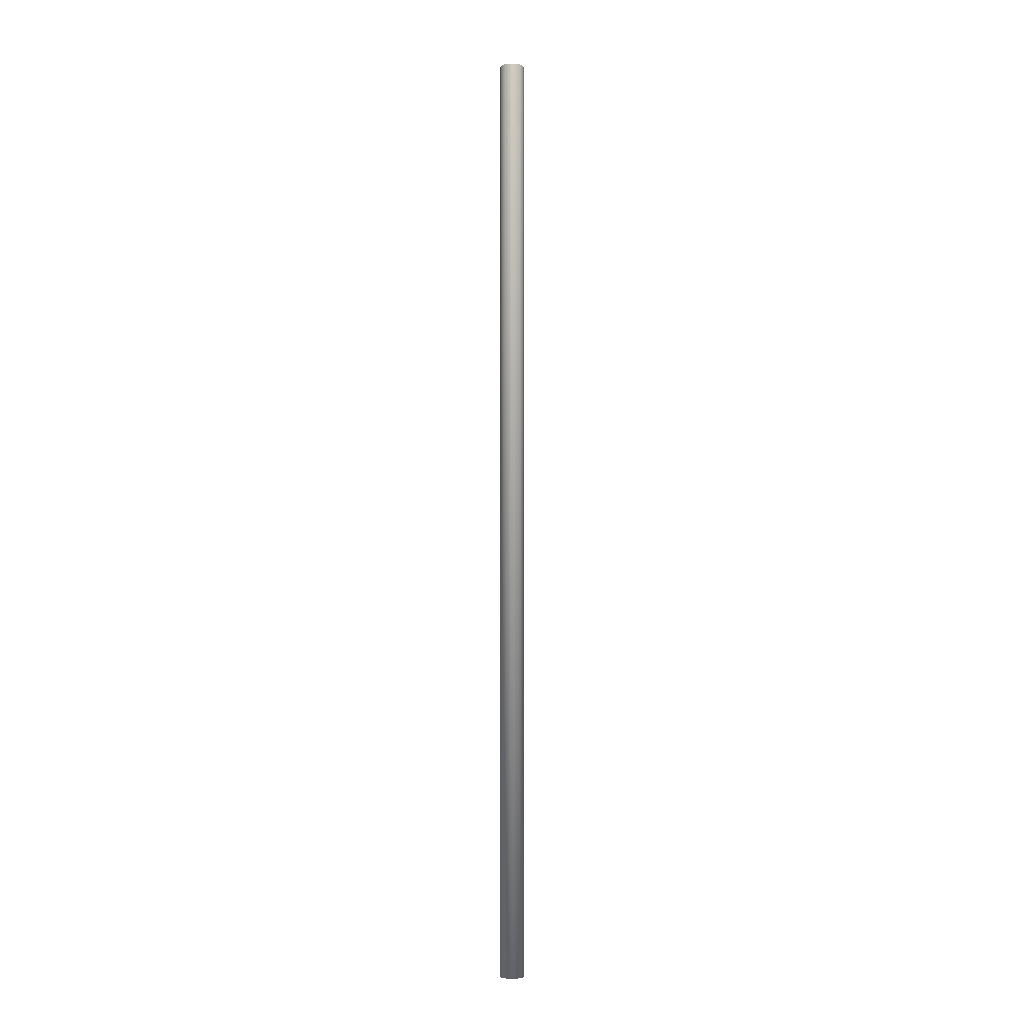
<metadata>
{"format":"obj","ext":"obj","renderer":"f3d","projection":"perspective","resolution":1024,"background":"white","views":[{"elev":-4.9,"azim":-33.1,"up":"+Z"}]}
</metadata>
<code>
g Killsphere
v 9.779e-08 0.5022 -0.5022
v 0.06555 0.4979 -0.5022
v 0.06555 0.4979 37.47
v 9.779e-08 0.5022 37.47
v 0.13 0.4851 -0.5022
v 0.1922 0.464 -0.5022
v 0.1922 0.464 37.47
v 0.13 0.4851 37.47
v 0.13 0.4851 37.47
v 0.06555 0.4979 37.47
v 0.06555 0.4979 -0.5022
v 0.13 0.4851 -0.5022
v -0.1922 0.464 -0.5022
v -0.13 0.4851 -0.5022
v -0.13 0.4851 37.47
v -0.1922 0.464 37.47
v -0.3057 0.3984 -0.5022
v -0.2511 0.4349 -0.5022
v -0.2511 0.4349 37.47
v -0.3057 0.3984 37.47
v -0.2511 -0.4349 -0.5022
v -0.3057 -0.3984 -0.5022
v -0.3057 -0.3985 37.47
v -0.2511 -0.4349 37.47
v -0.13 -0.4851 -0.5022
v -0.1922 -0.464 -0.5022
v -0.1922 -0.464 37.47
v -0.13 -0.4851 37.47
v -0.06543 0.497 -0.5022
v -0.1297 0.4842 -0.5022
v -0.1297 0.4842 37.47
v -0.06543 0.497 37.47
v 0.4341 -0.2506 37.47
v 0.3977 -0.3052 37.47
v 0.3977 -0.3052 -0.5022
v 0.4341 -0.2506 -0.5022
v 0.3551 0.3551 37.47
v 0.3551 0.3551 -0.5022
v 0.3984 0.3057 -0.5022
v 0.3984 0.3057 37.47
v 0.3057 0.3984 37.47
v 0.3057 0.3984 -0.5022
v 0.3551 0.3551 -0.5022
v 0.3551 0.3551 37.47
v 0.2511 0.4349 -0.5022
v 0.3057 0.3984 -0.5022
v 0.3057 0.3984 37.47
v 0.2511 0.4349 37.47
v 0.1922 0.464 -0.5022
v 0.2511 0.4349 -0.5022
v 0.2511 0.4349 37.47
v 0.1922 0.464 37.47
v -0.2511 0.4349 -0.5022
v -0.1922 0.464 -0.5022
v -0.1922 0.464 37.47
v -0.2511 0.4349 37.47
v -0.3551 -0.3551 37.47
v -0.3551 -0.3551 -0.5022
v -0.3984 -0.3057 -0.5022
v -0.3984 -0.3057 37.47
v -0.3057 -0.3984 -0.5022
v -0.3551 -0.3551 -0.5022
v -0.3551 -0.3551 37.47
v -0.3057 -0.3985 37.47
v -0.1922 -0.464 37.47
v -0.1922 -0.464 -0.5022
v -0.2511 -0.4349 -0.5022
v -0.2511 -0.4349 37.47
v 0.1922 -0.464 -0.5022
v 0.13 -0.4851 -0.5022
v 0.13 -0.4851 37.47
v 0.1922 -0.464 37.47
v 0.2511 -0.4349 -0.5022
v 0.1922 -0.464 -0.5022
v 0.1922 -0.464 37.47
v 0.2511 -0.4349 37.47
v 0.3057 -0.3985 37.47
v 0.3057 -0.3984 -0.5022
v 0.2511 -0.4349 -0.5022
v 0.2511 -0.4349 37.47
v 0.3551 -0.3551 37.47
v 0.3551 -0.3551 -0.5022
v 0.3057 -0.3984 -0.5022
v 0.3057 -0.3985 37.47
v 0.4349 0.2511 37.47
v 0.3984 0.3057 37.47
v 0.3984 0.3057 -0.5022
v 0.4349 0.2511 -0.5022
v 0.4979 0.06555 37.47
v 0.4851 0.13 37.47
v 0.4851 0.13 -0.5022
v 0.4979 0.06555 -0.5022
v 2.455e-07 -0.5022 -0.5022
v -0.06555 -0.4979 -0.5022
v -0.06555 -0.4979 37.47
v 2.455e-07 -0.5022 37.47
v -0.464 0.1922 -0.5022
v -0.4349 0.2511 -0.5022
v -0.4349 0.2511 37.47
v -0.464 0.1922 37.47
v -0.4851 -0.13 -0.5022
v -0.4851 -0.13 37.47
v -0.464 -0.1922 37.47
v -0.464 -0.1922 -0.5022
v -0.5013 -1.523e-06 37.47
v -0.5013 2.769e-07 -0.5022
v -0.497 -0.06543 -0.5022
v -0.497 -0.06543 37.47
v 0.497 -0.06543 37.47
v 0.4842 -0.1297 37.47
v 0.4842 -0.1297 -0.5022
v 0.497 -0.06543 -0.5022
v -0.3551 0.3551 -0.5022
v -0.3057 0.3984 -0.5022
v -0.3057 0.3984 37.47
v -0.3551 0.3551 37.47
v -0.3984 0.3057 -0.5022
v -0.3551 0.3551 -0.5022
v -0.3551 0.3551 37.47
v -0.3984 0.3057 37.47
v 0.13 -0.4851 37.47
v 0.13 -0.4851 -0.5022
v 0.06556 -0.4979 -0.5022
v 0.06556 -0.4979 37.47
v 0.3985 -0.3057 -0.5022
v 0.3551 -0.3551 -0.5022
v 0.3551 -0.3551 37.47
v 0.3985 -0.3057 37.47
v -0.4851 0.13 37.47
v -0.4979 0.06555 37.47
v -0.4979 0.06556 -0.5022
v -0.4851 0.13 -0.5022
v 0.5013 -1.718e-06 37.47
v 0.5013 8.173e-08 -0.5022
v 0.497 0.06543 -0.5022
v 0.497 0.06543 37.47
v 0.464 -0.1922 -0.5022
v 0.464 -0.1922 37.47
v 0.4851 -0.13 37.47
v 0.4851 -0.13 -0.5022
v 0.464 -0.1922 -0.5022
v 0.4349 -0.2511 -0.5022
v 0.4349 -0.2511 37.47
v 0.464 -0.1922 37.47
v -0.5022 -1.493e-06 37.47
v -0.5022 2.984e-07 -0.5022
v -0.4979 0.06556 -0.5022
v -0.4979 0.06555 37.47
v -0.4842 0.1297 -0.5022
v -0.497 0.06543 -0.5022
v -0.497 0.06543 37.47
v -0.4842 0.1297 37.47
v -0.4979 -0.06555 -0.5022
v -0.5022 2.984e-07 -0.5022
v -0.5022 -1.493e-06 37.47
v -0.4979 -0.06556 37.47
v -0.06555 0.4979 -0.5022
v 9.779e-08 0.5022 -0.5022
v 9.779e-08 0.5022 37.47
v -0.06555 0.4979 37.47
v -0.06555 0.4979 -0.5022
v -0.06543 0.497 -0.5022
v 9.793e-08 0.5013 -0.5022
v -0.13 0.4851 -0.5022
v -0.1297 0.4842 -0.5022
v -0.06543 0.497 -0.5022
v 0.06556 -0.4979 -0.5022
v 2.455e-07 -0.5022 -0.5022
v 2.455e-07 -0.5022 37.47
v 0.06556 -0.4979 37.47
v 0.4349 -0.2511 -0.5022
v 0.3985 -0.3057 -0.5022
v 0.3985 -0.3057 37.47
v 0.4349 -0.2511 37.47
v 2.453e-07 -0.5013 -0.5022
v 0.06543 -0.497 -0.5022
v 0.06543 -0.497 37.47
v 2.453e-07 -0.5013 37.47
v 0.464 0.1922 -0.5022
v 0.4851 0.13 -0.5022
v 0.4851 0.13 37.47
v 0.464 0.1922 37.47
v 0.4349 0.2511 -0.5022
v 0.464 0.1922 -0.5022
v 0.464 0.1922 37.47
v 0.4349 0.2511 37.47
v -0.4349 -0.2511 37.47
v -0.4349 -0.2511 -0.5022
v -0.464 -0.1922 -0.5022
v -0.464 -0.1922 37.47
v -0.3984 -0.3057 -0.5022
v -0.4349 -0.2511 -0.5022
v -0.4349 -0.2511 37.47
v -0.3984 -0.3057 37.47
v 0.3052 0.3977 -0.5022
v 0.2506 0.4341 -0.5022
v 0.2506 0.4341 37.47
v 0.3052 0.3977 37.47
v 0.1918 0.4631 -0.5022
v 0.1297 0.4842 -0.5022
v 0.1297 0.4842 37.47
v 0.1918 0.4631 37.47
v -0.1297 0.4842 -0.5022
v -0.1918 0.4631 -0.5022
v -0.1918 0.4631 37.47
v -0.1297 0.4842 37.47
v -0.4851 0.13 37.47
v -0.4851 0.13 -0.5022
v -0.464 0.1922 -0.5022
v -0.464 0.1922 37.47
v 0.5022 1.028e-07 -0.5022
v 0.5022 -1.689e-06 37.47
v 0.4979 0.06555 37.47
v 0.4979 0.06555 -0.5022
v -0.1918 -0.4631 -0.5022
v -0.1297 -0.4842 -0.5022
v -0.1297 -0.4842 37.47
v -0.1918 -0.4631 37.47
v 0.5022 1.028e-07 -0.5022
v 0.4979 -0.06555 -0.5022
v 0.4979 -0.06556 37.47
v 0.5022 -1.689e-06 37.47
v 0.1918 -0.4631 -0.5022
v 0.2506 -0.4341 -0.5022
v 0.2506 -0.4341 37.47
v 0.1918 -0.4631 37.47
v 0.3545 -0.3545 -0.5022
v 0.3977 -0.3052 -0.5022
v 0.3977 -0.3052 37.47
v 0.3545 -0.3545 37.47
v 0.3545 0.3545 37.47
v 0.3545 0.3545 -0.5022
v 0.3052 0.3977 -0.5022
v 0.3052 0.3977 37.47
v 0.2506 0.4341 37.47
v 0.2506 0.4341 -0.5022
v 0.1918 0.4631 -0.5022
v 0.1918 0.4631 37.47
v -0.1918 0.4631 -0.5022
v -0.2506 0.4341 -0.5022
v -0.2506 0.4341 37.47
v -0.1918 0.4631 37.47
v -0.2506 0.4341 37.47
v -0.2506 0.4341 -0.5022
v -0.3052 0.3977 -0.5022
v -0.3052 0.3977 37.47
v -0.3545 0.3545 37.47
v -0.3545 0.3545 -0.5022
v -0.3977 0.3052 -0.5022
v -0.3977 0.3052 37.47
v -0.3977 -0.3052 37.47
v -0.3977 -0.3052 -0.5022
v -0.3545 -0.3545 -0.5022
v -0.3545 -0.3545 37.47
v -0.3052 -0.3977 37.47
v -0.3052 -0.3977 -0.5022
v -0.2506 -0.4341 -0.5022
v -0.2506 -0.4341 37.47
v -0.2506 -0.4341 37.47
v -0.2506 -0.4341 -0.5022
v -0.1918 -0.4631 -0.5022
v -0.1918 -0.4631 37.47
v 0.1297 -0.4842 37.47
v 0.1297 -0.4842 -0.5022
v 0.1918 -0.4631 -0.5022
v 0.1918 -0.4631 37.47
v 0.2506 -0.4341 -0.5022
v 0.3052 -0.3977 -0.5022
v 0.3052 -0.3977 37.47
v 0.2506 -0.4341 37.47
v 0.3052 -0.3977 37.47
v 0.3052 -0.3977 -0.5022
v 0.3545 -0.3545 -0.5022
v 0.3545 -0.3545 37.47
v -0.4349 0.2511 37.47
v -0.4349 0.2511 -0.5022
v -0.3984 0.3057 -0.5022
v -0.3984 0.3057 37.47
v -0.497 0.06543 -0.5022
v -0.5013 2.769e-07 -0.5022
v -0.5013 -1.523e-06 37.47
v -0.497 0.06543 37.47
v 9.793e-08 0.5013 37.47
v 9.793e-08 0.5013 -0.5022
v -0.06543 0.497 -0.5022
v -0.06543 0.497 37.47
v 0.3545 0.3545 -0.5022
v 0.3545 0.3545 37.47
v 0.3977 0.3052 37.47
v 0.3977 0.3052 -0.5022
v 0.497 -0.06543 -0.5022
v 0.5013 8.173e-08 -0.5022
v 0.5013 -1.718e-06 37.47
v 0.497 -0.06543 37.47
v -0.3052 0.3977 37.47
v -0.3052 0.3977 -0.5022
v -0.3545 0.3545 -0.5022
v -0.3545 0.3545 37.47
v 0.497 0.06543 -0.5022
v 0.4842 0.1297 -0.5022
v 0.4842 0.1297 37.47
v 0.497 0.06543 37.47
v -0.3545 -0.3545 -0.5022
v -0.3052 -0.3977 -0.5022
v -0.3052 -0.3977 37.47
v -0.3545 -0.3545 37.47
v -0.06543 -0.497 -0.5022
v 2.453e-07 -0.5013 -0.5022
v 2.453e-07 -0.5013 37.47
v -0.06543 -0.497 37.47
v 0.06543 -0.497 37.47
v 0.06543 -0.497 -0.5022
v 0.1297 -0.4842 -0.5022
v 0.1297 -0.4842 37.47
v -0.06555 -0.4979 -0.5022
v -0.13 -0.4851 -0.5022
v -0.13 -0.4851 37.47
v -0.06555 -0.4979 37.47
v -0.06543 -0.497 37.47
v -0.1297 -0.4842 37.47
v -0.1297 -0.4842 -0.5022
v -0.06543 -0.497 -0.5022
v -0.4851 -0.13 -0.5022
v -0.4979 -0.06555 -0.5022
v -0.4979 -0.06556 37.47
v -0.4851 -0.13 37.47
v 9.793e-08 0.5013 37.47
v 0.06543 0.497 37.47
v 0.06543 0.497 -0.5022
v 9.793e-08 0.5013 -0.5022
v 0.4979 -0.06556 37.47
v 0.4979 -0.06555 -0.5022
v 0.4851 -0.13 -0.5022
v 0.4851 -0.13 37.47
v -0.4341 -0.2506 37.47
v -0.4341 -0.2506 -0.5022
v -0.3977 -0.3052 -0.5022
v -0.3977 -0.3052 37.47
v -0.06555 0.4979 -0.5022
v -0.06555 0.4979 37.47
v -0.13 0.4851 37.47
v -0.13 0.4851 -0.5022
v 0.1297 0.4842 -0.5022
v 0.06543 0.497 -0.5022
v 0.06543 0.497 37.47
v 0.1297 0.4842 37.47
v 0.4341 -0.2506 37.47
v 0.4341 -0.2506 -0.5022
v 0.4631 -0.1918 -0.5022
v 0.4631 -0.1918 37.47
v 0.4842 0.1297 37.47
v 0.4842 0.1297 -0.5022
v 0.4631 0.1918 -0.5022
v 0.4631 0.1918 37.47
v 0.4341 0.2506 -0.5022
v 0.4341 0.2506 37.47
v 0.4631 0.1918 37.47
v 0.4631 0.1918 -0.5022
v -0.3977 0.3052 -0.5022
v -0.4341 0.2506 -0.5022
v -0.4341 0.2506 37.47
v -0.3977 0.3052 37.47
v -0.4341 0.2506 37.47
v -0.4341 0.2506 -0.5022
v -0.4631 0.1918 -0.5022
v -0.4631 0.1918 37.47
v -0.4631 0.1918 37.47
v -0.4631 0.1918 -0.5022
v -0.4842 0.1297 -0.5022
v -0.4842 0.1297 37.47
v -0.4842 -0.1297 -0.5022
v -0.4842 -0.1297 37.47
v -0.497 -0.06543 37.47
v -0.497 -0.06543 -0.5022
v -0.4842 -0.1297 -0.5022
v -0.4631 -0.1918 -0.5022
v -0.4631 -0.1918 37.47
v -0.4842 -0.1297 37.47
v -0.4631 -0.1918 -0.5022
v -0.4341 -0.2506 -0.5022
v -0.4341 -0.2506 37.47
v -0.4631 -0.1918 37.47
v 0.4631 -0.1918 -0.5022
v 0.4842 -0.1297 -0.5022
v 0.4842 -0.1297 37.47
v 0.4631 -0.1918 37.47
v 0.4341 0.2506 -0.5022
v 0.3977 0.3052 -0.5022
v 0.3977 0.3052 37.47
v 0.4341 0.2506 37.47
v 0.4349 -0.2511 -0.5022
v 0.464 -0.1922 -0.5022
v 0.4631 -0.1918 -0.5022
v 0.4341 -0.2506 -0.5022
v 0.464 -0.1922 -0.5022
v 0.4851 -0.13 -0.5022
v 0.4842 -0.1297 -0.5022
v 0.4631 -0.1918 -0.5022
v 0.497 -0.06543 -0.5022
v 0.4842 -0.1297 -0.5022
v 0.4851 -0.13 -0.5022
v 0.4979 -0.06555 -0.5022
v 0.4979 -0.06555 -0.5022
v 0.5022 1.028e-07 -0.5022
v 0.5013 8.173e-08 -0.5022
v 0.497 -0.06543 -0.5022
v 0.5022 1.028e-07 -0.5022
v 0.4979 0.06555 -0.5022
v 0.497 0.06543 -0.5022
v 0.5013 8.173e-08 -0.5022
v 0.4842 0.1297 -0.5022
v 0.497 0.06543 -0.5022
v 0.4979 0.06555 -0.5022
v 0.4851 0.13 -0.5022
v 0.4631 0.1918 -0.5022
v 0.4842 0.1297 -0.5022
v 0.4851 0.13 -0.5022
v 0.464 0.1922 -0.5022
v 0.464 0.1922 -0.5022
v 0.4349 0.2511 -0.5022
v 0.4341 0.2506 -0.5022
v 0.4631 0.1918 -0.5022
v 0.3984 0.3057 -0.5022
v 0.3977 0.3052 -0.5022
v 0.4349 0.2511 -0.5022
v 0.3984 0.3057 -0.5022
v 0.3551 0.3551 -0.5022
v 0.3545 0.3545 -0.5022
v 0.3977 0.3052 -0.5022
v 0.3052 0.3977 -0.5022
v 0.3545 0.3545 -0.5022
v 0.3551 0.3551 -0.5022
v 0.3057 0.3984 -0.5022
v 0.3057 0.3984 -0.5022
v 0.2511 0.4349 -0.5022
v 0.2506 0.4341 -0.5022
v 0.3052 0.3977 -0.5022
v 0.2511 0.4349 -0.5022
v 0.1922 0.464 -0.5022
v 0.1918 0.4631 -0.5022
v 0.2506 0.4341 -0.5022
v 0.1922 0.464 -0.5022
v 0.13 0.4851 -0.5022
v 0.1297 0.4842 -0.5022
v 0.1918 0.4631 -0.5022
v 0.06543 0.497 -0.5022
v 0.1297 0.4842 -0.5022
v 0.13 0.4851 -0.5022
v 0.06555 0.4979 -0.5022
v 0.06555 0.4979 -0.5022
v 9.779e-08 0.5022 -0.5022
v 9.793e-08 0.5013 -0.5022
v 0.06543 0.497 -0.5022
v -0.1918 0.4631 -0.5022
v -0.1297 0.4842 -0.5022
v -0.13 0.4851 -0.5022
v -0.1922 0.464 -0.5022
v -0.1922 0.464 -0.5022
v -0.2511 0.4349 -0.5022
v -0.2506 0.4341 -0.5022
v -0.1918 0.4631 -0.5022
v -0.3052 0.3977 -0.5022
v -0.2506 0.4341 -0.5022
v -0.2511 0.4349 -0.5022
v -0.3057 0.3984 -0.5022
v -0.3545 0.3545 -0.5022
v -0.3052 0.3977 -0.5022
v -0.3057 0.3984 -0.5022
v -0.3551 0.3551 -0.5022
v -0.3551 0.3551 -0.5022
v -0.3984 0.3057 -0.5022
v -0.3977 0.3052 -0.5022
v -0.3545 0.3545 -0.5022
v -0.3984 0.3057 -0.5022
v -0.4349 0.2511 -0.5022
v -0.4341 0.2506 -0.5022
v -0.3977 0.3052 -0.5022
v -0.4631 0.1918 -0.5022
v -0.4341 0.2506 -0.5022
v -0.4349 0.2511 -0.5022
v -0.464 0.1922 -0.5022
v -0.4842 0.1297 -0.5022
v -0.4631 0.1918 -0.5022
v -0.464 0.1922 -0.5022
v -0.4851 0.13 -0.5022
v -0.497 0.06543 -0.5022
v -0.4842 0.1297 -0.5022
v -0.4851 0.13 -0.5022
v -0.4979 0.06556 -0.5022
v -0.4979 0.06556 -0.5022
v -0.5022 2.984e-07 -0.5022
v -0.5013 2.769e-07 -0.5022
v -0.497 0.06543 -0.5022
v -0.5022 2.984e-07 -0.5022
v -0.4979 -0.06555 -0.5022
v -0.497 -0.06543 -0.5022
v -0.5013 2.769e-07 -0.5022
v -0.4842 -0.1297 -0.5022
v -0.497 -0.06543 -0.5022
v -0.4979 -0.06555 -0.5022
v -0.4851 -0.13 -0.5022
v -0.4851 -0.13 -0.5022
v -0.464 -0.1922 -0.5022
v -0.4631 -0.1918 -0.5022
v -0.4842 -0.1297 -0.5022
v -0.464 -0.1922 -0.5022
v -0.4349 -0.2511 -0.5022
v -0.4341 -0.2506 -0.5022
v -0.4631 -0.1918 -0.5022
v -0.4349 -0.2511 -0.5022
v -0.3984 -0.3057 -0.5022
v -0.3977 -0.3052 -0.5022
v -0.4341 -0.2506 -0.5022
v -0.3545 -0.3545 -0.5022
v -0.3977 -0.3052 -0.5022
v -0.3984 -0.3057 -0.5022
v -0.3551 -0.3551 -0.5022
v -0.3052 -0.3977 -0.5022
v -0.3545 -0.3545 -0.5022
v -0.3551 -0.3551 -0.5022
v -0.3057 -0.3984 -0.5022
v -0.3057 -0.3984 -0.5022
v -0.2511 -0.4349 -0.5022
v -0.2506 -0.4341 -0.5022
v -0.3052 -0.3977 -0.5022
v -0.1918 -0.4631 -0.5022
v -0.2506 -0.4341 -0.5022
v -0.2511 -0.4349 -0.5022
v -0.1922 -0.464 -0.5022
v -0.1922 -0.464 -0.5022
v -0.13 -0.4851 -0.5022
v -0.1297 -0.4842 -0.5022
v -0.1918 -0.4631 -0.5022
v -0.06543 -0.497 -0.5022
v -0.1297 -0.4842 -0.5022
v -0.13 -0.4851 -0.5022
v -0.06555 -0.4979 -0.5022
v 2.453e-07 -0.5013 -0.5022
v -0.06543 -0.497 -0.5022
v -0.06555 -0.4979 -0.5022
v 2.455e-07 -0.5022 -0.5022
v 2.455e-07 -0.5022 -0.5022
v 0.06556 -0.4979 -0.5022
v 0.06543 -0.497 -0.5022
v 2.453e-07 -0.5013 -0.5022
v 0.06556 -0.4979 -0.5022
v 0.13 -0.4851 -0.5022
v 0.1297 -0.4842 -0.5022
v 0.06543 -0.497 -0.5022
v 0.1918 -0.4631 -0.5022
v 0.1297 -0.4842 -0.5022
v 0.13 -0.4851 -0.5022
v 0.1922 -0.464 -0.5022
v 0.2506 -0.4341 -0.5022
v 0.1918 -0.4631 -0.5022
v 0.1922 -0.464 -0.5022
v 0.2511 -0.4349 -0.5022
v 0.2511 -0.4349 -0.5022
v 0.3057 -0.3984 -0.5022
v 0.3052 -0.3977 -0.5022
v 0.2506 -0.4341 -0.5022
v 0.3057 -0.3984 -0.5022
v 0.3551 -0.3551 -0.5022
v 0.3545 -0.3545 -0.5022
v 0.3052 -0.3977 -0.5022
v 0.3977 -0.3052 -0.5022
v 0.3545 -0.3545 -0.5022
v 0.3551 -0.3551 -0.5022
v 0.3985 -0.3057 -0.5022
v 0.4341 -0.2506 -0.5022
v 0.3977 -0.3052 -0.5022
v 0.3985 -0.3057 -0.5022
v 0.4349 -0.2511 -0.5022
g Killsphere_0
f 3 2 1
f 4 3 1
f 7 6 5
f 8 7 5
f 11 10 9
f 12 11 9
f 15 14 13
f 16 15 13
f 19 18 17
f 20 19 17
f 23 22 21
f 24 23 21
f 27 26 25
f 28 27 25
f 31 30 29
f 32 31 29
f 35 34 33
f 36 35 33
f 39 38 37
f 40 39 37
f 43 42 41
f 44 43 41
f 47 46 45
f 48 47 45
f 51 50 49
f 52 51 49
f 55 54 53
f 56 55 53
f 59 58 57
f 60 59 57
f 63 62 61
f 64 63 61
f 67 66 65
f 68 67 65
f 71 70 69
f 72 71 69
f 75 74 73
f 76 75 73
f 79 78 77
f 80 79 77
f 83 82 81
f 84 83 81
f 87 86 85
f 88 87 85
f 91 90 89
f 92 91 89
f 95 94 93
f 96 95 93
f 99 98 97
f 100 99 97
f 103 102 101
f 104 103 101
f 107 106 105
f 108 107 105
f 111 110 109
f 112 111 109
f 115 114 113
f 116 115 113
f 119 118 117
f 120 119 117
f 123 122 121
f 124 123 121
f 127 126 125
f 128 127 125
f 131 130 129
f 132 131 129
f 135 134 133
f 136 135 133
f 139 138 137
f 140 139 137
f 143 142 141
f 144 143 141
f 147 146 145
f 148 147 145
f 151 150 149
f 152 151 149
f 155 154 153
f 156 155 153
f 159 158 157
f 160 159 157
f 162 161 158
f 163 162 158
f 165 164 161
f 166 165 161
f 169 168 167
f 170 169 167
f 173 172 171
f 174 173 171
f 177 176 175
f 178 177 175
f 181 180 179
f 182 181 179
f 185 184 183
f 186 185 183
f 189 188 187
f 190 189 187
f 193 192 191
f 194 193 191
f 197 196 195
f 198 197 195
f 201 200 199
f 202 201 199
f 205 204 203
f 206 205 203
f 209 208 207
f 210 209 207
f 213 212 211
f 214 213 211
f 217 216 215
f 218 217 215
f 221 220 219
f 222 221 219
f 225 224 223
f 226 225 223
f 229 228 227
f 230 229 227
f 233 232 231
f 234 233 231
f 237 236 235
f 238 237 235
f 241 240 239
f 242 241 239
f 245 244 243
f 246 245 243
f 249 248 247
f 250 249 247
f 253 252 251
f 254 253 251
f 257 256 255
f 258 257 255
f 261 260 259
f 262 261 259
f 265 264 263
f 266 265 263
f 269 268 267
f 270 269 267
f 273 272 271
f 274 273 271
f 277 276 275
f 278 277 275
f 281 280 279
f 282 281 279
f 285 284 283
f 286 285 283
f 289 288 287
f 290 289 287
f 293 292 291
f 294 293 291
f 297 296 295
f 298 297 295
f 301 300 299
f 302 301 299
f 305 304 303
f 306 305 303
f 309 308 307
f 310 309 307
f 313 312 311
f 314 313 311
f 317 316 315
f 318 317 315
f 321 320 319
f 322 321 319
f 325 324 323
f 326 325 323
f 329 328 327
f 330 329 327
f 333 332 331
f 334 333 331
f 337 336 335
f 338 337 335
f 341 340 339
f 342 341 339
f 345 344 343
f 346 345 343
f 349 348 347
f 350 349 347
f 353 352 351
f 354 353 351
f 357 356 355
f 358 357 355
f 361 360 359
f 362 361 359
f 365 364 363
f 366 365 363
f 369 368 367
f 370 369 367
f 373 372 371
f 374 373 371
f 377 376 375
f 378 377 375
f 381 380 379
f 382 381 379
f 385 384 383
f 386 385 383
f 389 388 387
f 390 389 387
f 393 392 391
f 394 393 391
f 397 396 395
f 398 397 395
f 401 400 399
f 402 401 399
f 405 404 403
f 406 405 403
f 409 408 407
f 410 409 407
f 413 412 411
f 414 413 411
f 417 416 415
f 418 417 415
f 421 420 419
f 422 421 419
f 421 424 423
f 425 421 423
f 428 427 426
f 429 428 426
f 432 431 430
f 433 432 430
f 436 435 434
f 437 436 434
f 440 439 438
f 441 440 438
f 444 443 442
f 445 444 442
f 448 447 446
f 449 448 446
f 452 451 450
f 453 452 450
f 456 455 454
f 457 456 454
f 460 459 458
f 461 460 458
f 464 463 462
f 465 464 462
f 468 467 466
f 469 468 466
f 472 471 470
f 473 472 470
f 476 475 474
f 477 476 474
f 480 479 478
f 481 480 478
f 484 483 482
f 485 484 482
f 488 487 486
f 489 488 486
f 492 491 490
f 493 492 490
f 496 495 494
f 497 496 494
f 500 499 498
f 501 500 498
f 504 503 502
f 505 504 502
f 508 507 506
f 509 508 506
f 512 511 510
f 513 512 510
f 516 515 514
f 517 516 514
f 520 519 518
f 521 520 518
f 524 523 522
f 525 524 522
f 528 527 526
f 529 528 526
f 532 531 530
f 533 532 530
f 536 535 534
f 537 536 534
f 540 539 538
f 541 540 538
f 544 543 542
f 545 544 542
f 548 547 546
f 549 548 546
f 552 551 550
f 553 552 550
f 556 555 554
f 557 556 554
f 560 559 558
f 561 560 558
f 564 563 562
f 565 564 562
f 568 567 566
f 569 568 566
f 572 571 570
f 573 572 570

</code>
